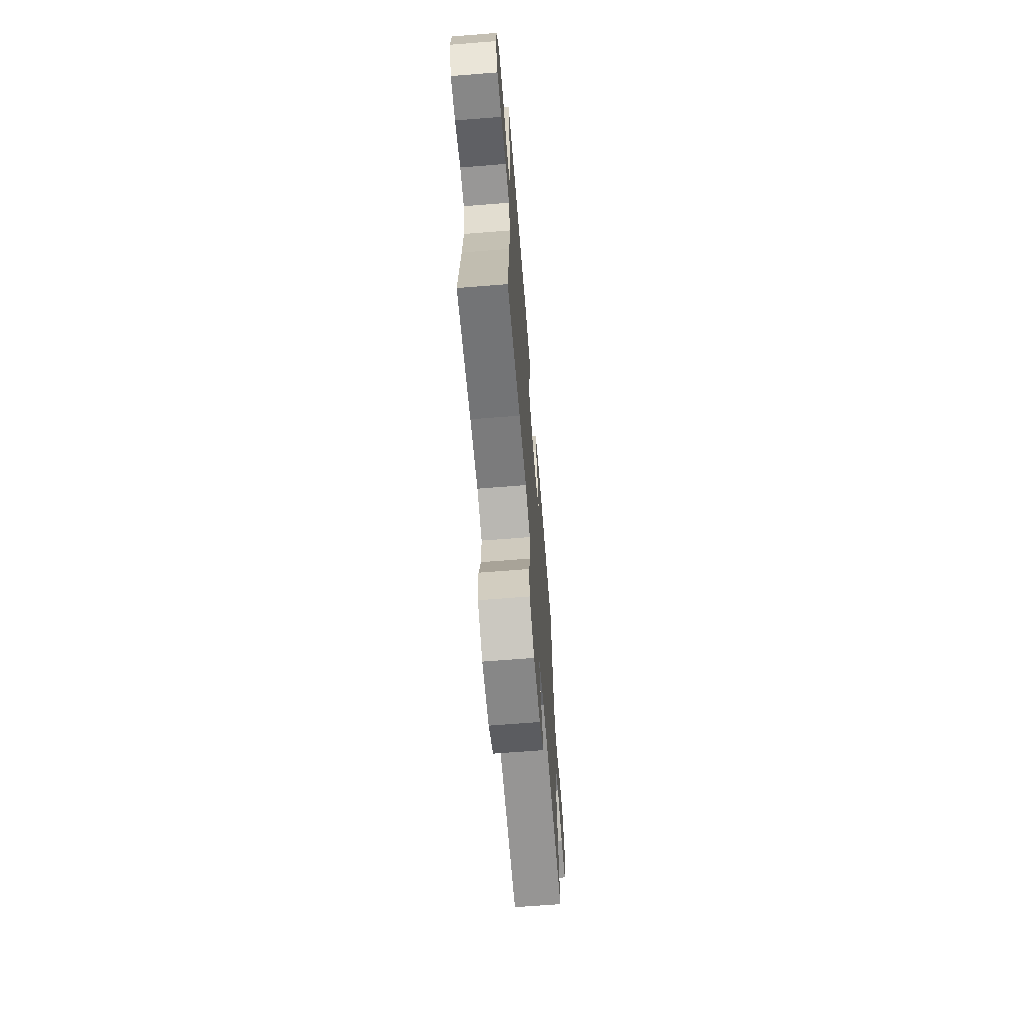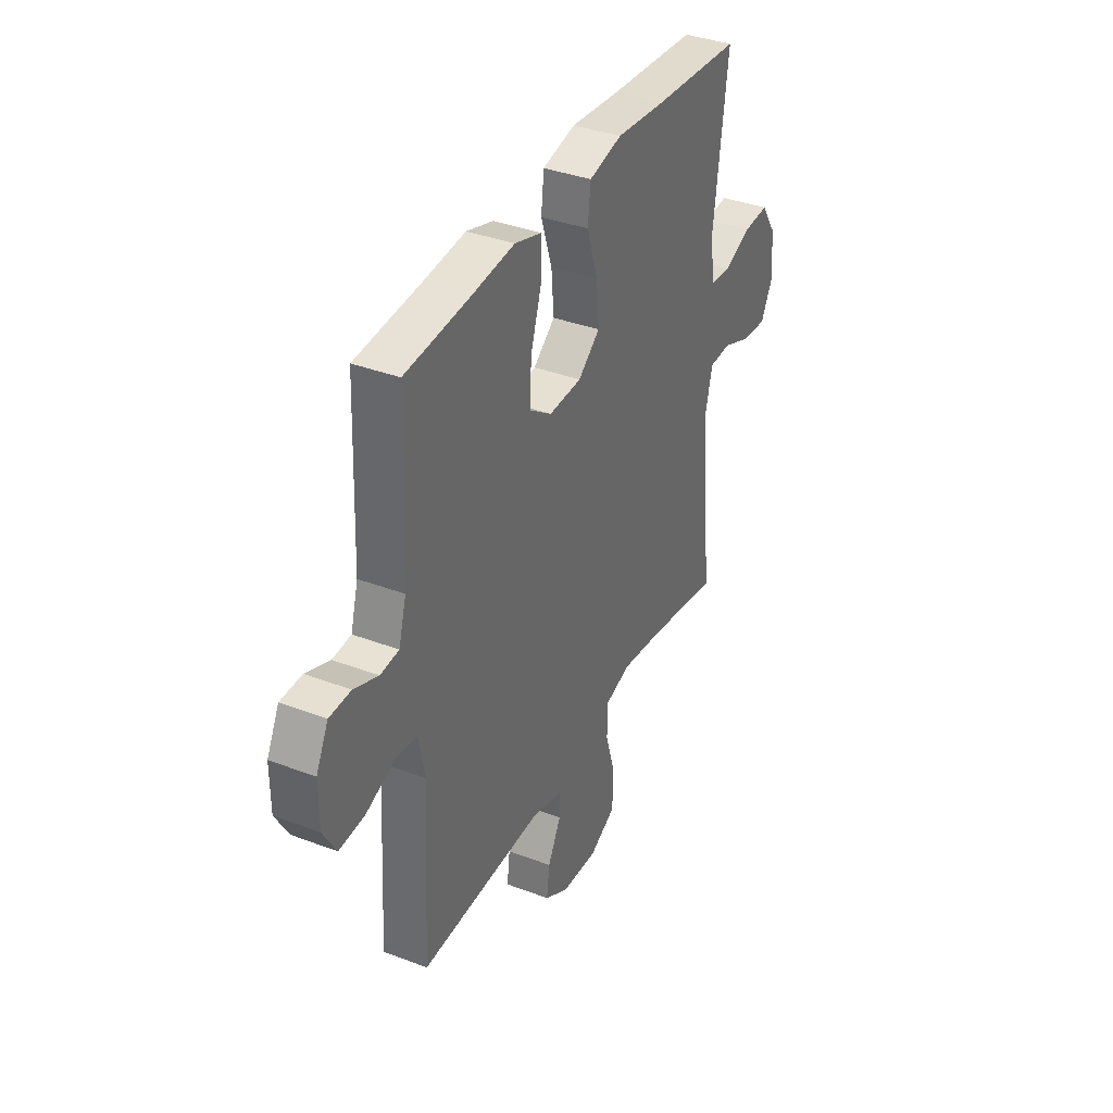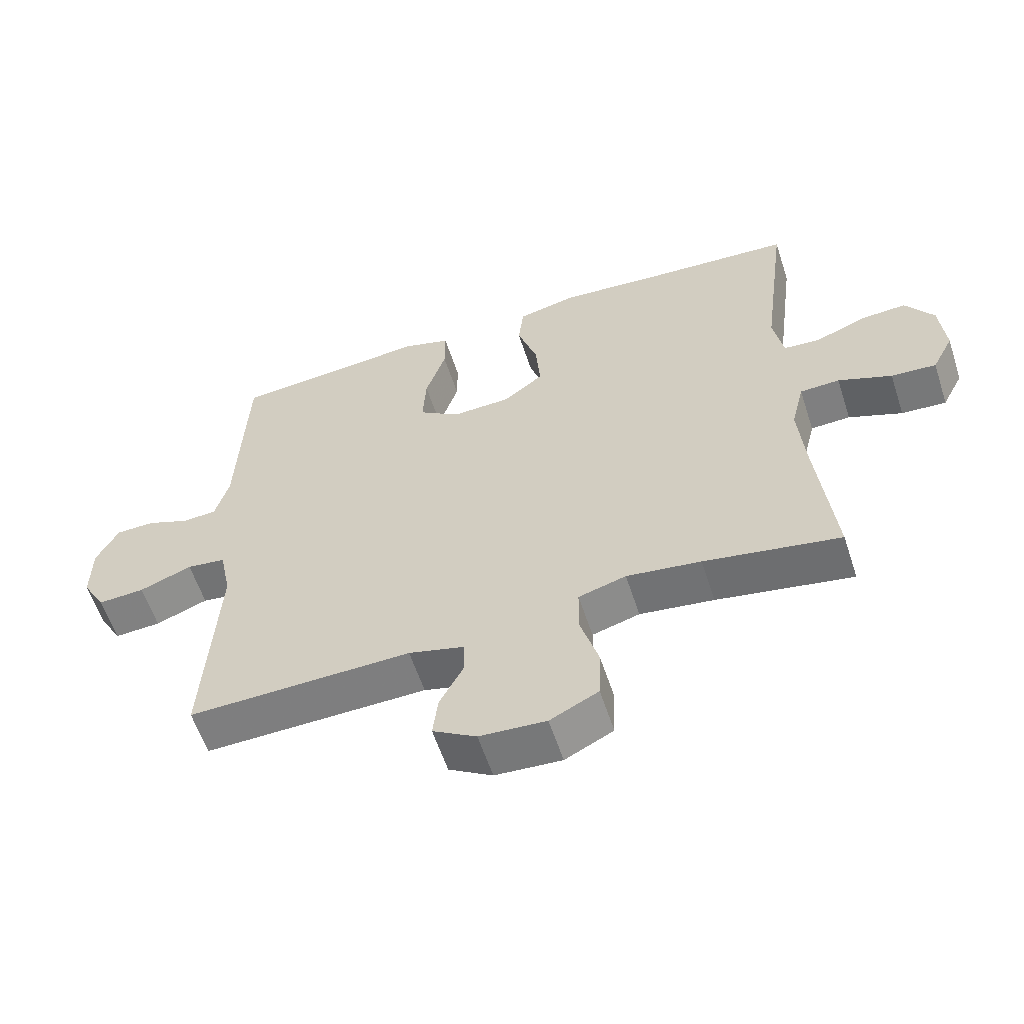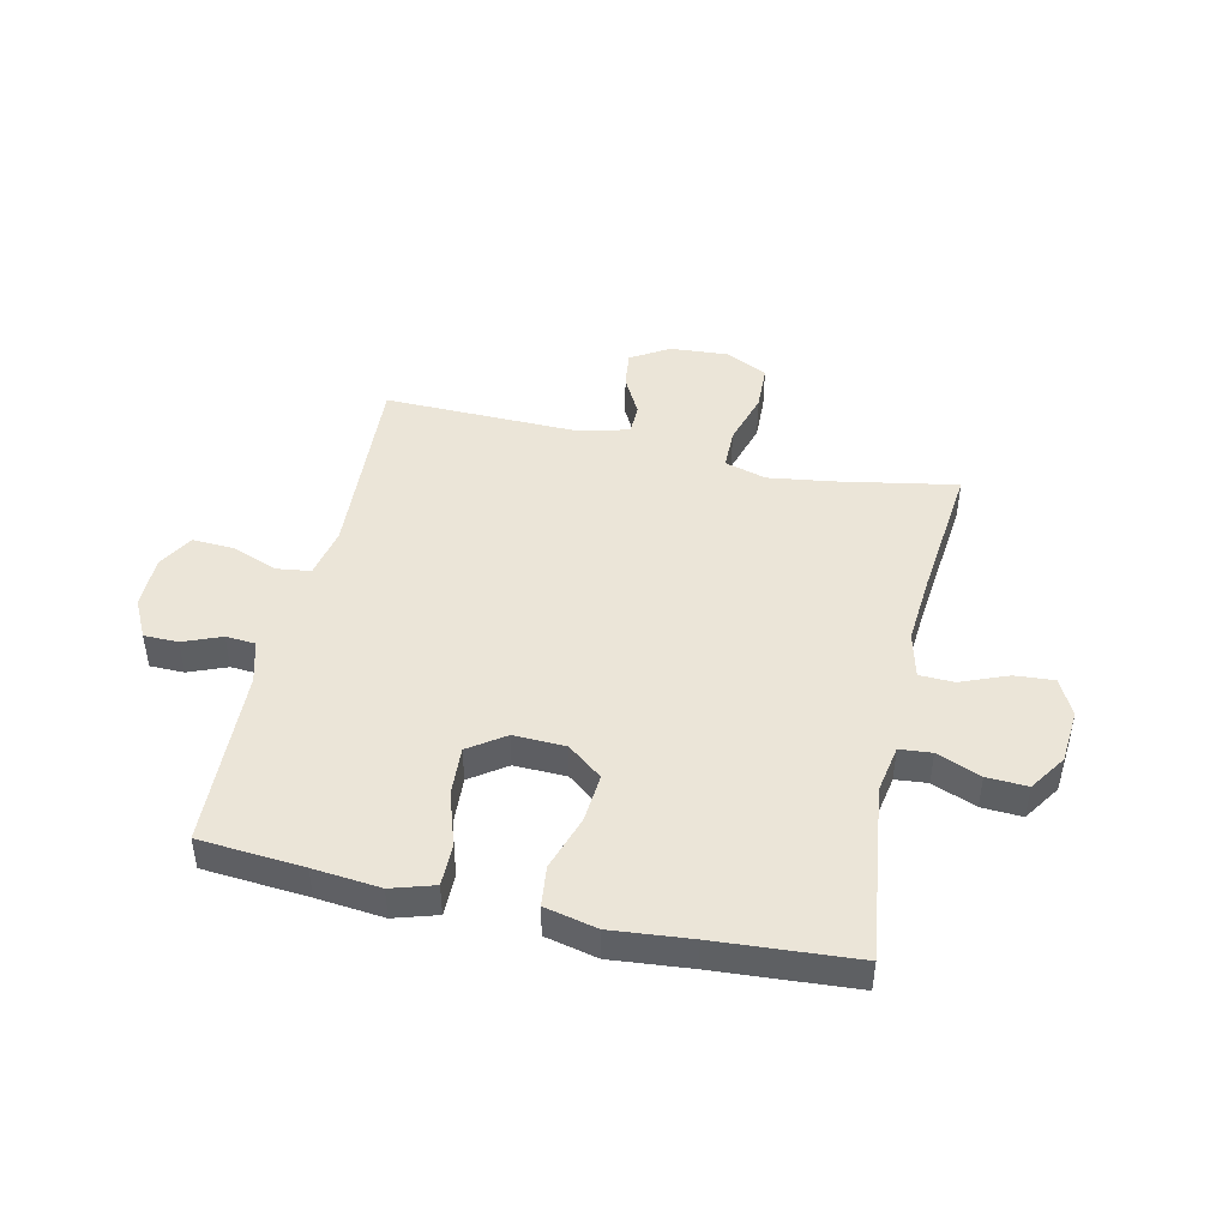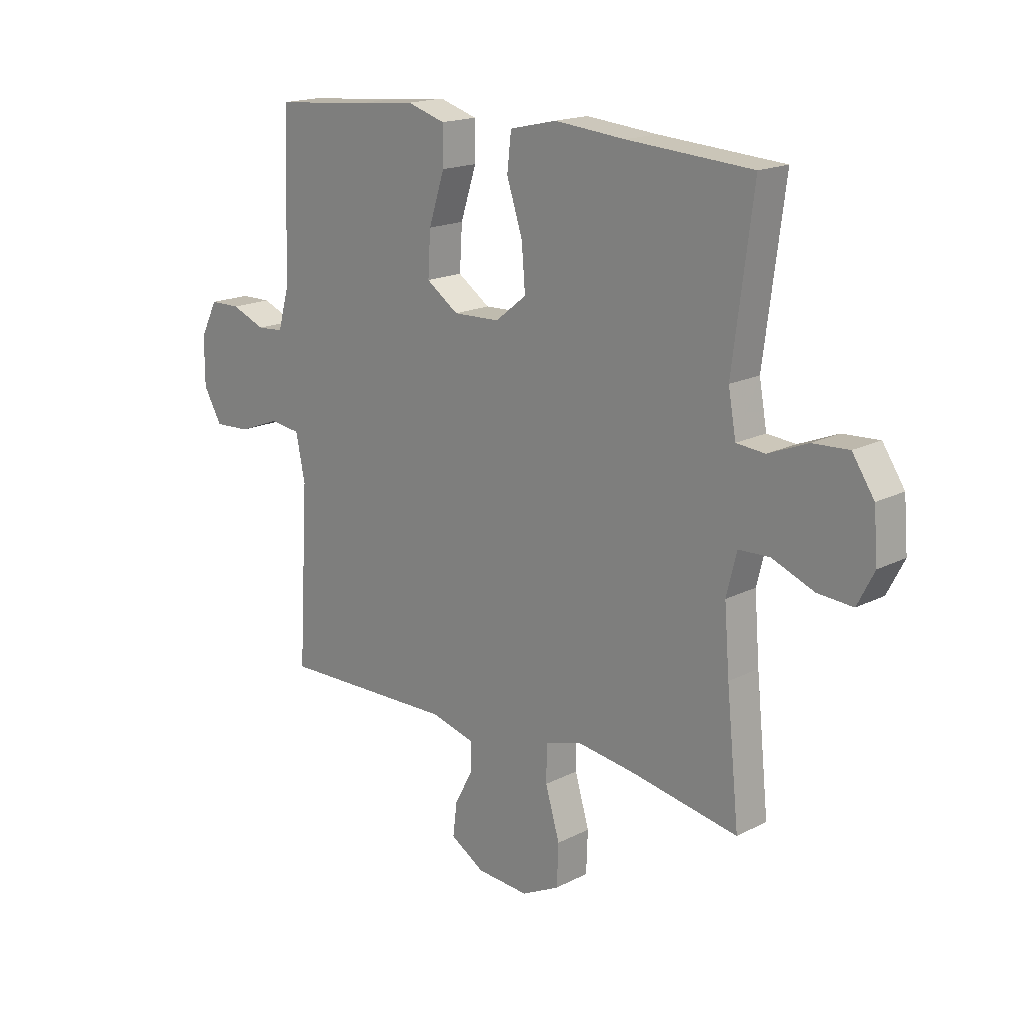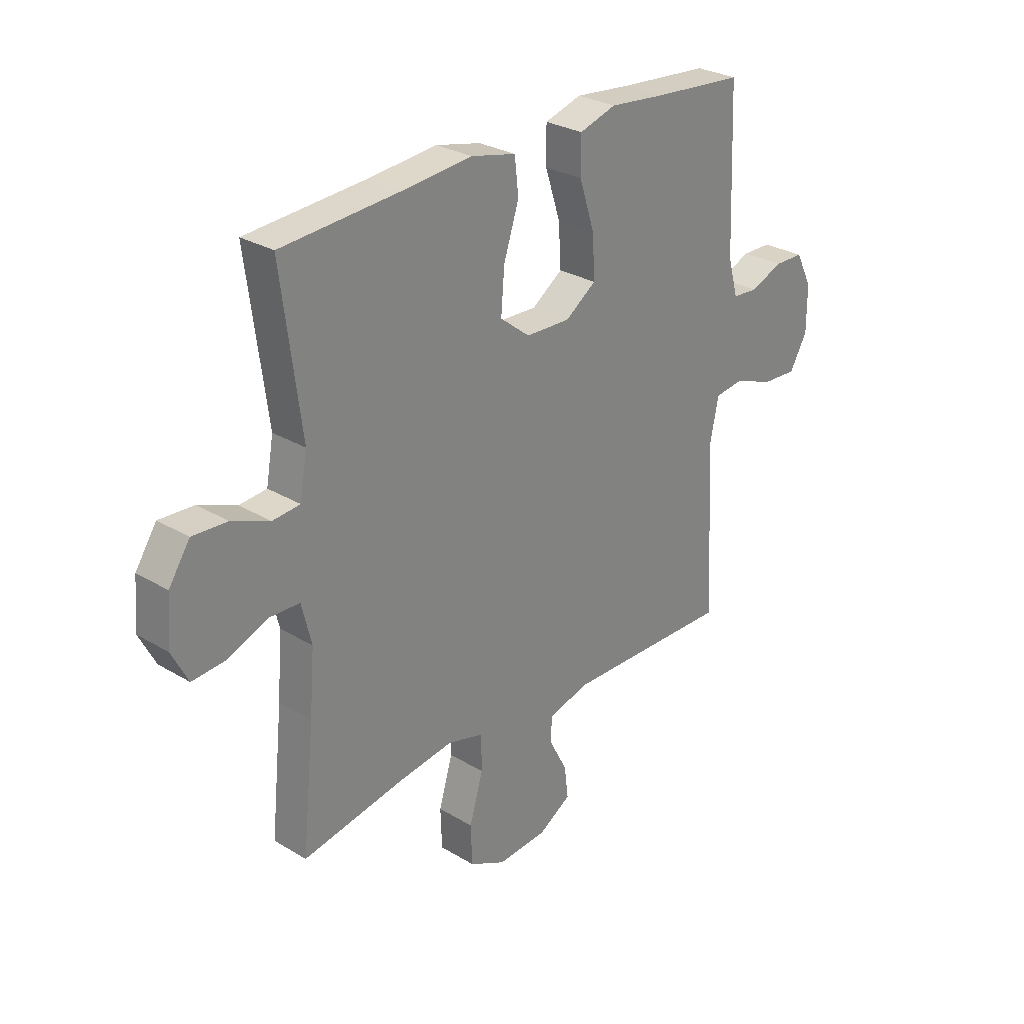
<metadata>
{"format":"obj","ext":"obj","renderer":"f3d","projection":"perspective","resolution":1024,"background":"white","views":[{"elev":-66.4,"azim":94.6,"up":"+Z"},{"elev":37.0,"azim":-63.9,"up":"+Z"},{"elev":-59.1,"azim":18.1,"up":"+Z"},{"elev":45.6,"azim":12.6,"up":"+Y"},{"elev":17.4,"azim":44.7,"up":"+Z"},{"elev":28.3,"azim":132.3,"up":"+Z"}]}
</metadata>
<code>
v -0.5 0.07 0.5
v -0.317 0.07 0.515
v -0.2 0.07 0.527
v -0.125 0.07 0.504
v -0.125 0.07 0.431
v -0.156 0.07 0.335
v -0.161 0.07 0.25
v -0.098 0.07 0.206
v -0.007 0.07 0.209
v 0.054 0.07 0.257
v 0.047 0.07 0.343
v 0.016 0.07 0.438
v 0.024 0.07 0.509
v 0.116 0.07 0.53
v 0.255 0.07 0.517
v 0.5 0.07 0.5
v 0.46 0.07 0.191
v 0.475 0.07 0.107
v 0.531 0.07 0.102
v 0.608 0.07 0.133
v 0.679 0.07 0.137
v 0.722 0.07 0.072
v 0.73 0.07 -0.023
v 0.697 0.07 -0.087
v 0.628 0.07 -0.082
v 0.546 0.07 -0.049
v 0.485 0.07 -0.051
v 0.465 0.07 -0.132
v 0.475 0.07 -0.258
v 0.5 0.07 -0.5
v 0.292 0.07 -0.462
v 0.178 0.07 -0.446
v 0.105 0.07 -0.467
v 0.104 0.07 -0.539
v 0.132 0.07 -0.634
v 0.129 0.07 -0.715
v 0.055 0.07 -0.752
v -0.047 0.07 -0.745
v -0.114 0.07 -0.704
v -0.106 0.07 -0.639
v -0.069 0.07 -0.569
v -0.07 0.07 -0.516
v -0.156 0.07 -0.493
v -0.5 0.07 -0.5
v -0.48 0.07 -0.155
v -0.498 0.07 -0.066
v -0.558 0.07 -0.058
v -0.639 0.07 -0.089
v -0.711 0.07 -0.093
v -0.747 0.07 -0.03
v -0.747 0.07 0.063
v -0.713 0.07 0.13
v -0.653 0.07 0.131
v -0.586 0.07 0.104
v -0.534 0.07 0.108
v -0.513 0.07 0.183
v -0.5 0 0.5
v -0.317 0 0.515
v -0.2 0 0.527
v -0.125 0 0.504
v -0.125 0 0.431
v -0.156 0 0.335
v -0.161 0 0.25
v -0.098 0 0.206
v -0.007 0 0.209
v 0.054 0 0.257
v 0.047 0 0.343
v 0.016 0 0.438
v 0.024 0 0.509
v 0.116 0 0.53
v 0.255 0 0.517
v 0.5 0 0.5
v 0.46 0 0.191
v 0.475 0 0.107
v 0.531 0 0.102
v 0.608 0 0.133
v 0.679 0 0.137
v 0.722 0 0.072
v 0.73 0 -0.023
v 0.697 0 -0.087
v 0.628 0 -0.082
v 0.546 0 -0.049
v 0.485 0 -0.051
v 0.465 0 -0.132
v 0.475 0 -0.258
v 0.5 0 -0.5
v 0.292 0 -0.462
v 0.178 0 -0.446
v 0.105 0 -0.467
v 0.104 0 -0.539
v 0.132 0 -0.634
v 0.129 0 -0.715
v 0.055 0 -0.752
v -0.047 0 -0.745
v -0.114 0 -0.704
v -0.106 0 -0.639
v -0.069 0 -0.569
v -0.07 0 -0.516
v -0.156 0 -0.493
v -0.5 0 -0.5
v -0.48 0 -0.155
v -0.498 0 -0.066
v -0.558 0 -0.058
v -0.639 0 -0.089
v -0.711 0 -0.093
v -0.747 0 -0.03
v -0.747 0 0.063
v -0.713 0 0.13
v -0.653 0 0.131
v -0.586 0 0.104
v -0.534 0 0.108
v -0.513 0 0.183
f 51 52 53 54
f 51 54 55
f 50 51 55
f 47 48 49 50
f 46 47 50 55
f 43 44 45
f 42 43 45 46
f 38 39 40 41
f 38 41 42
f 37 38 42
f 34 35 36 37
f 33 34 37 42
f 32 33 42 46
f 29 30 31
f 28 29 31 32
f 27 28 32 46
f 23 24 25 26
f 19 20 21 22
f 18 19 22 23
f 15 16 17
f 15 17 18
f 14 15 18
f 11 12 13 14
f 10 11 14 18
f 9 10 18 23
f 3 4 5 6
f 2 3 6 7
f 56 1 2 7
f 55 56 7 8
f 26 27 46 55
f 23 26 55
f 8 9 23 55
f 110 109 108 107
f 111 110 107
f 111 107 106
f 106 105 104 103
f 111 106 103 102
f 101 100 99
f 102 101 99 98
f 97 96 95 94
f 98 97 94
f 98 94 93
f 93 92 91 90
f 98 93 90 89
f 102 98 89 88
f 87 86 85
f 88 87 85 84
f 102 88 84 83
f 82 81 80 79
f 78 77 76 75
f 79 78 75 74
f 73 72 71
f 74 73 71
f 74 71 70
f 70 69 68 67
f 74 70 67 66
f 79 74 66 65
f 62 61 60 59
f 63 62 59 58
f 63 58 57 112
f 64 63 112 111
f 111 102 83 82
f 111 82 79
f 111 79 65 64
f 1 57 58 2
f 2 58 59 3
f 3 59 60 4
f 4 60 61 5
f 5 61 62 6
f 6 62 63 7
f 7 63 64 8
f 8 64 65 9
f 9 65 66 10
f 10 66 67 11
f 11 67 68 12
f 12 68 69 13
f 13 69 70 14
f 14 70 71 15
f 15 71 72 16
f 16 72 73 17
f 17 73 74 18
f 18 74 75 19
f 19 75 76 20
f 20 76 77 21
f 21 77 78 22
f 22 78 79 23
f 23 79 80 24
f 24 80 81 25
f 25 81 82 26
f 26 82 83 27
f 27 83 84 28
f 28 84 85 29
f 29 85 86 30
f 30 86 87 31
f 31 87 88 32
f 32 88 89 33
f 33 89 90 34
f 34 90 91 35
f 35 91 92 36
f 36 92 93 37
f 37 93 94 38
f 38 94 95 39
f 39 95 96 40
f 40 96 97 41
f 41 97 98 42
f 42 98 99 43
f 43 99 100 44
f 44 100 101 45
f 45 101 102 46
f 46 102 103 47
f 47 103 104 48
f 48 104 105 49
f 49 105 106 50
f 50 106 107 51
f 51 107 108 52
f 52 108 109 53
f 53 109 110 54
f 54 110 111 55
f 55 111 112 56
f 56 112 57 1

</code>
